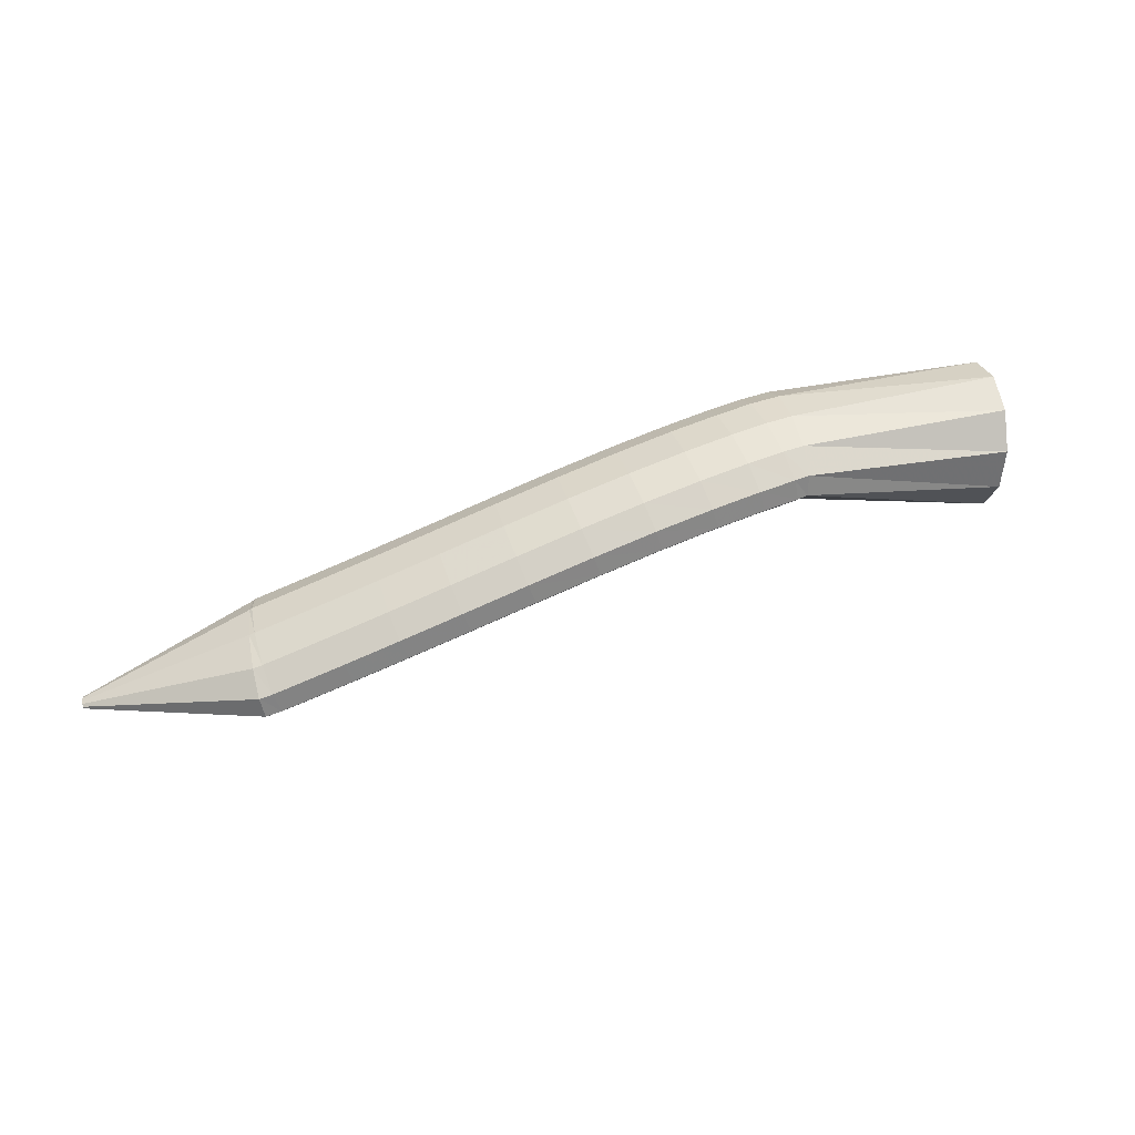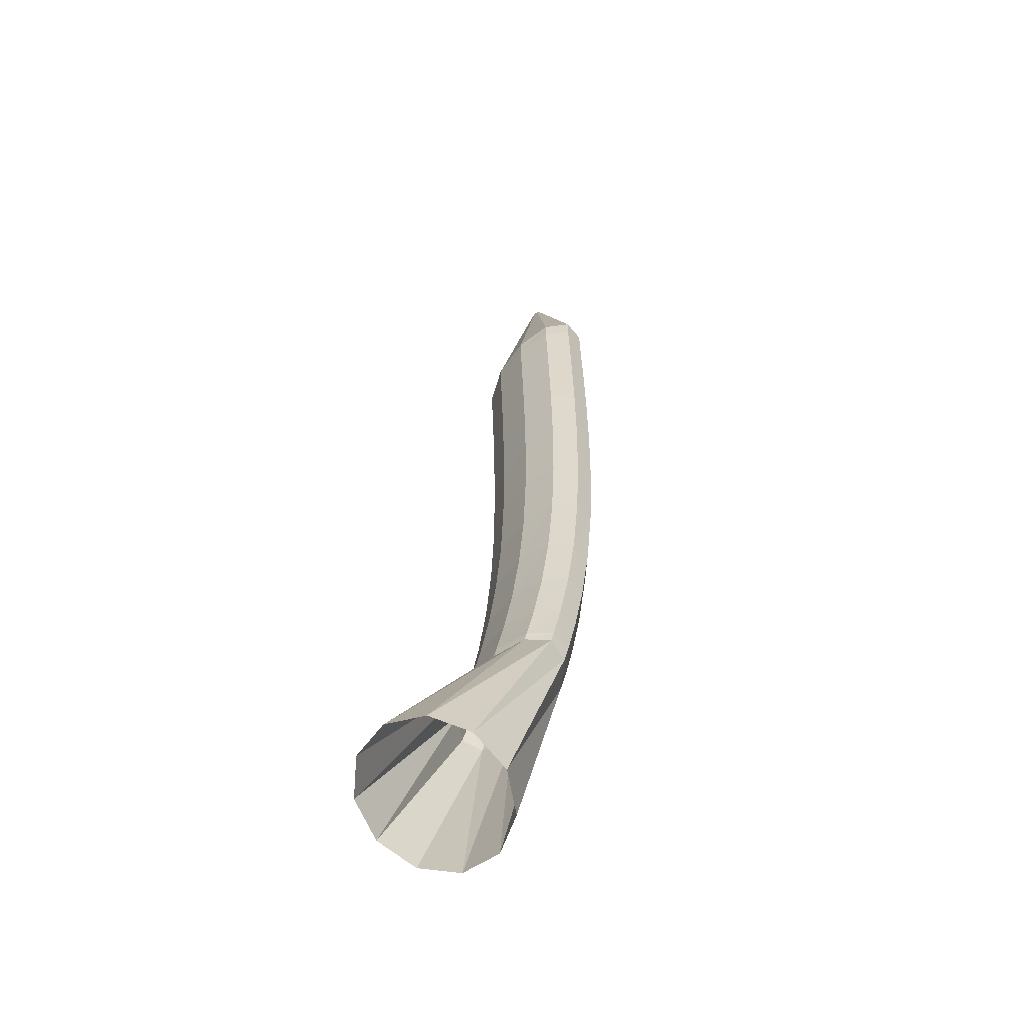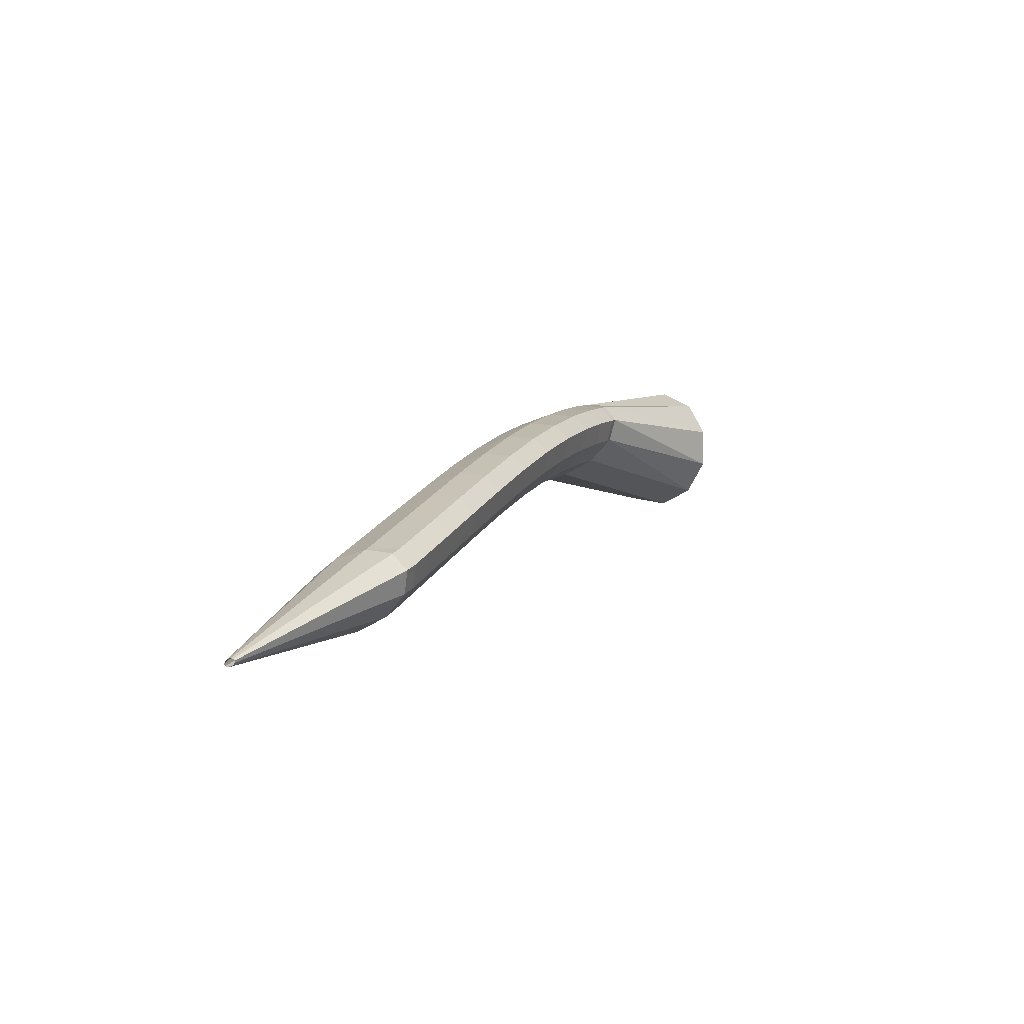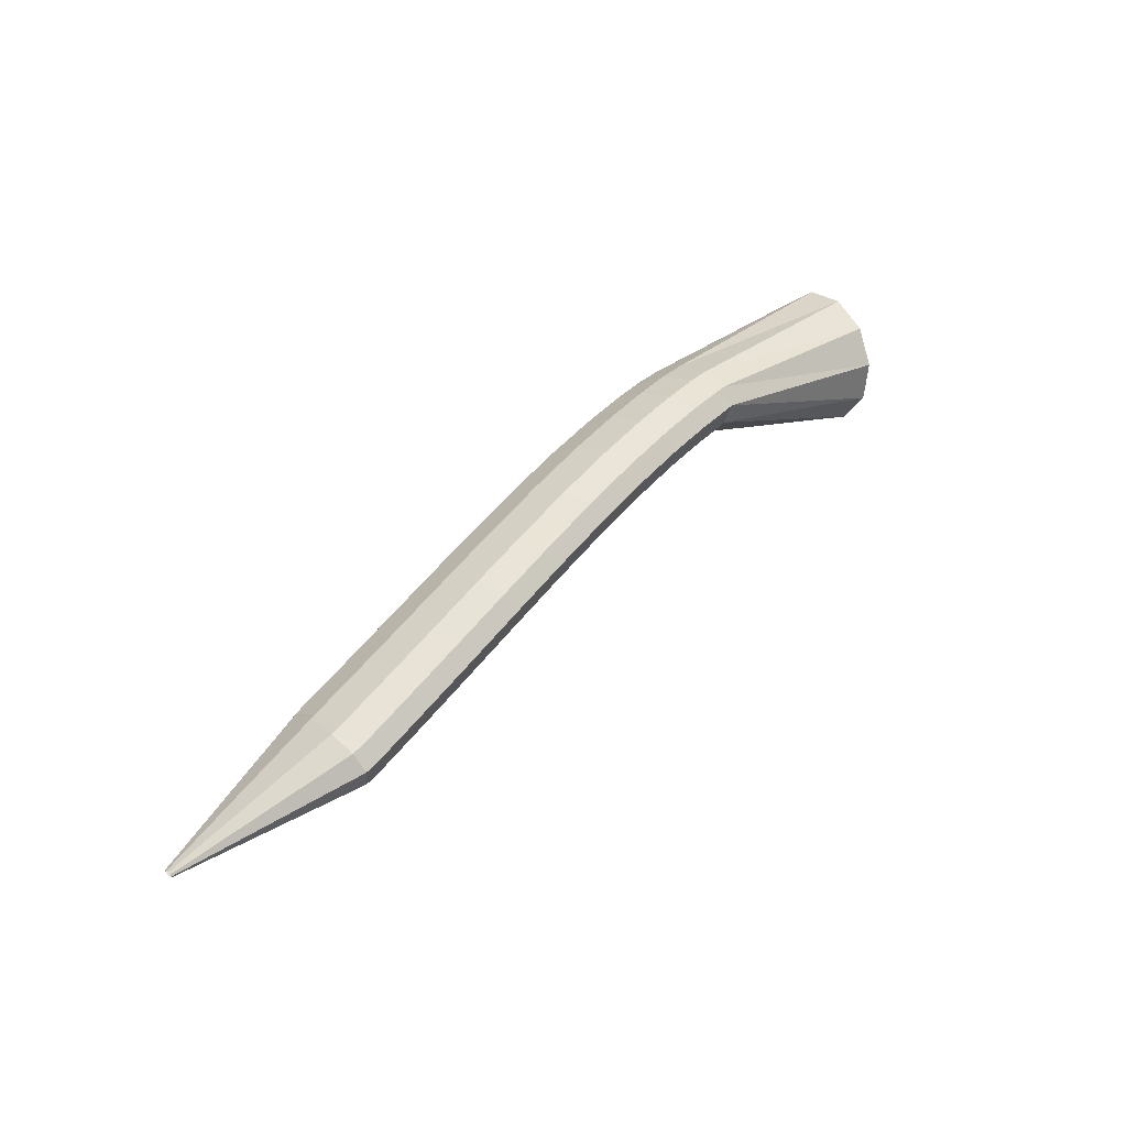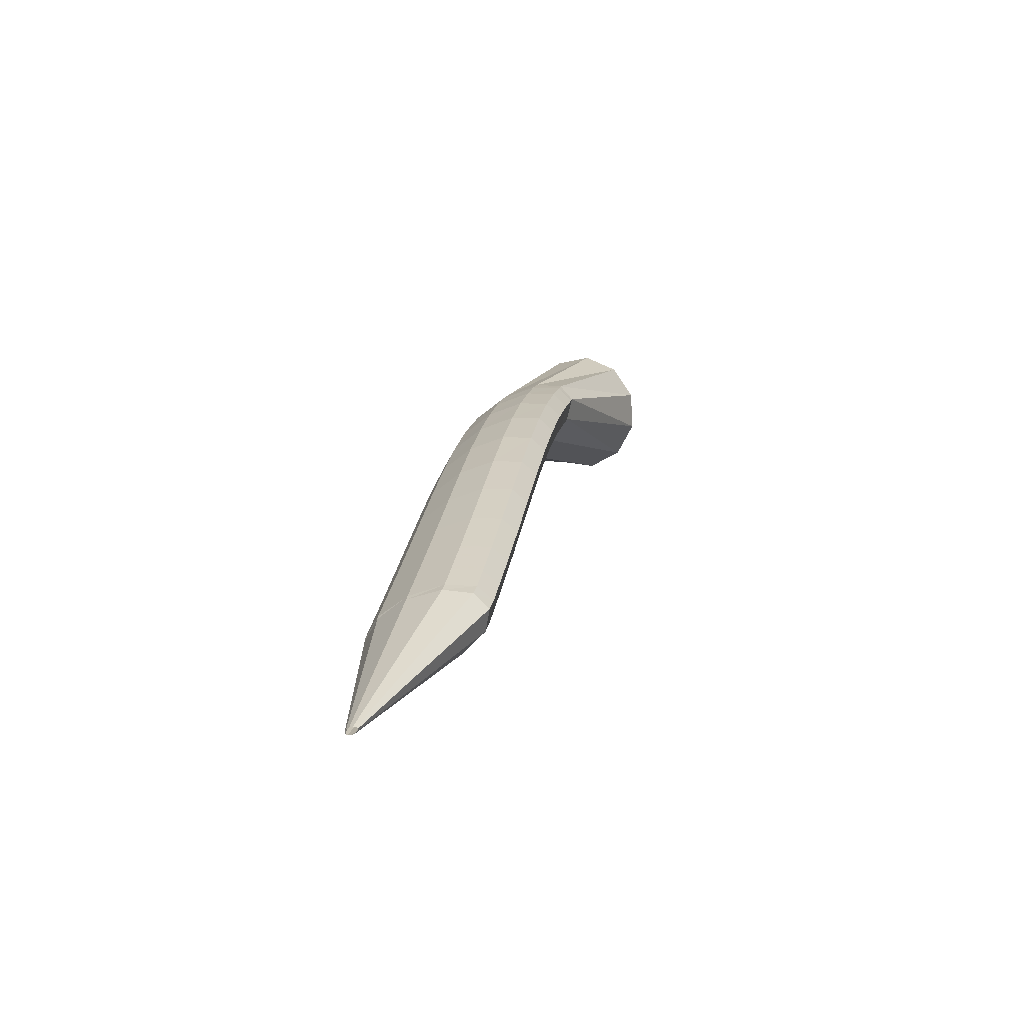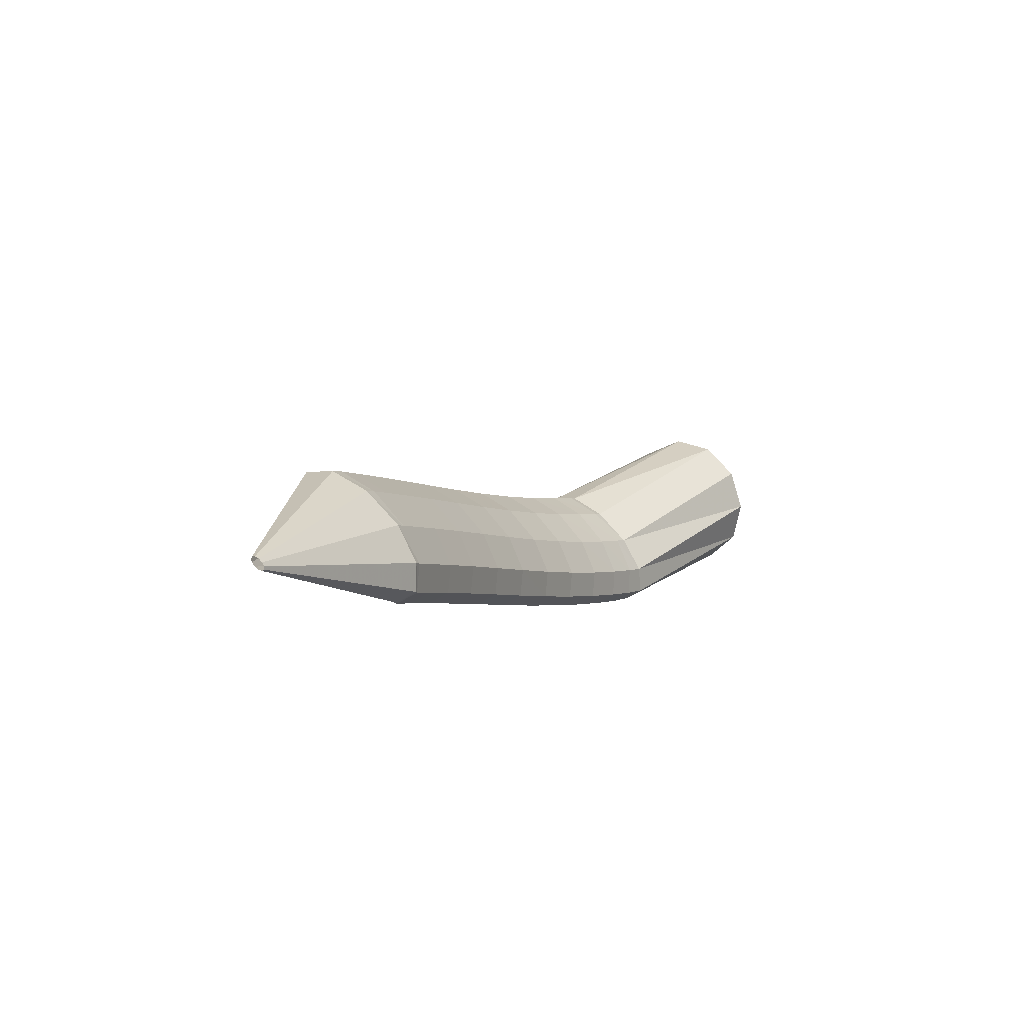
<metadata>
{"format":"obj","ext":"obj","renderer":"f3d","projection":"perspective","resolution":1024,"background":"white","views":[{"elev":76.9,"azim":-42.2,"up":"+Y"},{"elev":55.9,"azim":97.1,"up":"+Z"},{"elev":14.3,"azim":-87.2,"up":"+Y"},{"elev":47.3,"azim":-71.9,"up":"+Y"},{"elev":20.0,"azim":-100.8,"up":"+Y"},{"elev":-24.4,"azim":-60.3,"up":"+Z"}]}
</metadata>
<code>
g tube1
v 143.1 157 161.6
v 143.8 154.9 159.9
v 143.5 152.2 159.2
v 142.4 149.7 159.9
v 140.8 148.2 161.6
v 139.2 148.3 163.9
v 138.1 149.8 166.1
v 137.9 152.3 167.3
v 138.6 155 167.3
v 140 157.1 166.1
v 141.7 157.8 163.9
v 143.1 157 161.6
v 130.6 158 154.6
v 131.5 156.2 152.6
v 131.7 154.4 151.6
v 131.2 153 151.8
v 130.2 152.6 153.1
v 129 153.2 155.2
v 127.9 154.7 157.4
v 127.4 156.6 158.9
v 127.5 158.3 159.3
v 128.3 159.2 158.5
v 129.4 159.1 156.8
v 130.6 158 154.6
v 129 158.2 153.8
v 129.6 156.5 151.8
v 129.8 154.6 150.8
v 129.6 153.2 151.1
v 128.9 152.7 152.6
v 128.1 153.3 154.9
v 127.3 154.8 157.1
v 126.8 156.6 158.7
v 126.8 158.3 159.1
v 127.3 159.3 158.1
v 128.1 159.3 156.2
v 129 158.2 153.8
v 126.6 158.4 152.9
v 127.3 156.7 150.9
v 127.5 154.8 149.9
v 127.3 153.4 150.2
v 126.7 152.9 151.7
v 125.9 153.5 154
v 125.1 155 156.3
v 124.6 156.8 157.8
v 124.6 158.5 158.2
v 125 159.5 157.2
v 125.8 159.5 155.2
v 126.6 158.4 152.9
v 123.4 158.6 151.6
v 124.1 156.8 149.6
v 124.4 154.9 148.7
v 124.3 153.5 149
v 123.7 153.1 150.6
v 122.8 153.6 152.9
v 122 155.1 155.1
v 121.5 157 156.7
v 121.4 158.7 157
v 121.8 159.7 156
v 122.6 159.6 154
v 123.4 158.6 151.6
v 119.6 158.6 150.2
v 120.4 156.8 148.3
v 120.7 154.9 147.3
v 120.6 153.5 147.7
v 120.1 153.1 149.3
v 119.3 153.7 151.5
v 118.4 155.1 153.8
v 117.8 157 155.3
v 117.7 158.7 155.6
v 118 159.7 154.6
v 118.7 159.6 152.6
v 119.6 158.6 150.2
v 115.4 158.4 148.7
v 116.2 156.6 146.8
v 116.7 154.8 145.9
v 116.6 153.4 146.3
v 116.1 152.9 147.9
v 115.3 153.5 150.1
v 114.4 155 152.4
v 113.7 156.8 153.8
v 113.5 158.5 154.1
v 113.8 159.5 153.1
v 114.5 159.5 151.1
v 115.4 158.4 148.7
v 111.1 158 147.2
v 111.9 156.3 145.3
v 112.4 154.4 144.4
v 112.4 153 144.8
v 111.9 152.5 146.4
v 111.1 153.1 148.6
v 110.1 154.6 150.9
v 109.4 156.5 152.3
v 109.1 158.2 152.6
v 109.4 159.1 151.5
v 110.1 159.1 149.5
v 111.1 158 147.2
v 106.7 157.5 145.6
v 107.6 155.7 143.7
v 108.1 153.9 142.9
v 108.2 152.5 143.3
v 107.7 152 144.9
v 106.8 152.6 147.1
v 105.8 154.1 149.3
v 105 156 150.8
v 104.7 157.6 151
v 105 158.6 150
v 105.7 158.6 148
v 106.7 157.5 145.6
v 102.5 156.9 144.1
v 103.5 155.2 142.2
v 104 153.3 141.4
v 104.1 151.9 141.8
v 103.6 151.5 143.4
v 102.7 152 145.6
v 101.7 153.5 147.8
v 100.9 155.4 149.3
v 100.5 157.1 149.5
v 100.8 158 148.4
v 101.5 158 146.4
v 102.5 156.9 144.1
v 98.84 156.4 142.8
v 99.8 154.6 140.9
v 100.4 152.8 140
v 100.5 151.4 140.5
v 99.93 150.9 142
v 99.01 151.5 144.3
v 97.97 152.9 146.5
v 97.15 154.8 147.9
v 96.81 156.5 148.1
v 97.06 157.5 147.1
v 97.81 157.4 145.1
v 98.84 156.4 142.8
v 95.94 155.9 141.7
v 96.92 154.2 139.8
v 97.53 152.3 138.9
v 97.59 150.9 139.4
v 97.06 150.5 141
v 96.12 151 143.2
v 95.06 152.5 145.4
v 94.23 154.4 146.8
v 93.88 156 147
v 94.13 157 145.9
v 94.9 157 144
v 95.94 155.9 141.7
v 94.09 155.6 141
v 95.09 153.9 139.1
v 95.71 152 138.2
v 95.76 150.6 138.7
v 95.22 150.2 140.3
v 94.28 150.8 142.5
v 93.21 152.2 144.6
v 92.37 154.1 146.1
v 92.02 155.8 146.3
v 92.27 156.7 145.2
v 93.05 156.7 143.2
v 94.09 155.6 141
v 93.72 155.5 140.8
v 94.88 153.8 139
v 95.53 152 138.2
v 95.47 150.6 138.6
v 94.72 150.1 140.1
v 93.51 150.6 142.2
v 92.23 152.1 144.2
v 91.29 153.9 145.6
v 90.98 155.6 145.8
v 91.4 156.6 144.8
v 92.43 156.6 143
v 93.72 155.5 140.8
v 82.38 152.4 135.9
v 82.5 152.3 135.7
v 82.57 152.1 135.6
v 82.56 151.9 135.6
v 82.48 151.9 135.8
v 82.36 152 136
v 82.23 152.1 136.2
v 82.14 152.3 136.3
v 82.11 152.5 136.3
v 82.15 152.5 136.3
v 82.25 152.5 136.1
v 82.38 152.4 135.9
f 1 2 14
f 14 13 1
f 2 3 15
f 15 14 2
f 3 4 16
f 16 15 3
f 4 5 17
f 17 16 4
f 5 6 18
f 18 17 5
f 6 7 19
f 19 18 6
f 7 8 20
f 20 19 7
f 8 9 21
f 21 20 8
f 9 10 22
f 22 21 9
f 10 11 23
f 23 22 10
f 11 12 24
f 24 23 11
f 13 14 26
f 26 25 13
f 14 15 27
f 27 26 14
f 15 16 28
f 28 27 15
f 16 17 29
f 29 28 16
f 17 18 30
f 30 29 17
f 18 19 31
f 31 30 18
f 19 20 32
f 32 31 19
f 20 21 33
f 33 32 20
f 21 22 34
f 34 33 21
f 22 23 35
f 35 34 22
f 23 24 36
f 36 35 23
f 25 26 38
f 38 37 25
f 26 27 39
f 39 38 26
f 27 28 40
f 40 39 27
f 28 29 41
f 41 40 28
f 29 30 42
f 42 41 29
f 30 31 43
f 43 42 30
f 31 32 44
f 44 43 31
f 32 33 45
f 45 44 32
f 33 34 46
f 46 45 33
f 34 35 47
f 47 46 34
f 35 36 48
f 48 47 35
f 37 38 50
f 50 49 37
f 38 39 51
f 51 50 38
f 39 40 52
f 52 51 39
f 40 41 53
f 53 52 40
f 41 42 54
f 54 53 41
f 42 43 55
f 55 54 42
f 43 44 56
f 56 55 43
f 44 45 57
f 57 56 44
f 45 46 58
f 58 57 45
f 46 47 59
f 59 58 46
f 47 48 60
f 60 59 47
f 49 50 62
f 62 61 49
f 50 51 63
f 63 62 50
f 51 52 64
f 64 63 51
f 52 53 65
f 65 64 52
f 53 54 66
f 66 65 53
f 54 55 67
f 67 66 54
f 55 56 68
f 68 67 55
f 56 57 69
f 69 68 56
f 57 58 70
f 70 69 57
f 58 59 71
f 71 70 58
f 59 60 72
f 72 71 59
f 61 62 74
f 74 73 61
f 62 63 75
f 75 74 62
f 63 64 76
f 76 75 63
f 64 65 77
f 77 76 64
f 65 66 78
f 78 77 65
f 66 67 79
f 79 78 66
f 67 68 80
f 80 79 67
f 68 69 81
f 81 80 68
f 69 70 82
f 82 81 69
f 70 71 83
f 83 82 70
f 71 72 84
f 84 83 71
f 73 74 86
f 86 85 73
f 74 75 87
f 87 86 74
f 75 76 88
f 88 87 75
f 76 77 89
f 89 88 76
f 77 78 90
f 90 89 77
f 78 79 91
f 91 90 78
f 79 80 92
f 92 91 79
f 80 81 93
f 93 92 80
f 81 82 94
f 94 93 81
f 82 83 95
f 95 94 82
f 83 84 96
f 96 95 83
f 85 86 98
f 98 97 85
f 86 87 99
f 99 98 86
f 87 88 100
f 100 99 87
f 88 89 101
f 101 100 88
f 89 90 102
f 102 101 89
f 90 91 103
f 103 102 90
f 91 92 104
f 104 103 91
f 92 93 105
f 105 104 92
f 93 94 106
f 106 105 93
f 94 95 107
f 107 106 94
f 95 96 108
f 108 107 95
f 97 98 110
f 110 109 97
f 98 99 111
f 111 110 98
f 99 100 112
f 112 111 99
f 100 101 113
f 113 112 100
f 101 102 114
f 114 113 101
f 102 103 115
f 115 114 102
f 103 104 116
f 116 115 103
f 104 105 117
f 117 116 104
f 105 106 118
f 118 117 105
f 106 107 119
f 119 118 106
f 107 108 120
f 120 119 107
f 109 110 122
f 122 121 109
f 110 111 123
f 123 122 110
f 111 112 124
f 124 123 111
f 112 113 125
f 125 124 112
f 113 114 126
f 126 125 113
f 114 115 127
f 127 126 114
f 115 116 128
f 128 127 115
f 116 117 129
f 129 128 116
f 117 118 130
f 130 129 117
f 118 119 131
f 131 130 118
f 119 120 132
f 132 131 119
f 121 122 134
f 134 133 121
f 122 123 135
f 135 134 122
f 123 124 136
f 136 135 123
f 124 125 137
f 137 136 124
f 125 126 138
f 138 137 125
f 126 127 139
f 139 138 126
f 127 128 140
f 140 139 127
f 128 129 141
f 141 140 128
f 129 130 142
f 142 141 129
f 130 131 143
f 143 142 130
f 131 132 144
f 144 143 131
f 133 134 146
f 146 145 133
f 134 135 147
f 147 146 134
f 135 136 148
f 148 147 135
f 136 137 149
f 149 148 136
f 137 138 150
f 150 149 137
f 138 139 151
f 151 150 138
f 139 140 152
f 152 151 139
f 140 141 153
f 153 152 140
f 141 142 154
f 154 153 141
f 142 143 155
f 155 154 142
f 143 144 156
f 156 155 143
f 145 146 158
f 158 157 145
f 146 147 159
f 159 158 146
f 147 148 160
f 160 159 147
f 148 149 161
f 161 160 148
f 149 150 162
f 162 161 149
f 150 151 163
f 163 162 150
f 151 152 164
f 164 163 151
f 152 153 165
f 165 164 152
f 153 154 166
f 166 165 153
f 154 155 167
f 167 166 154
f 155 156 168
f 168 167 155
f 157 158 170
f 170 169 157
f 158 159 171
f 171 170 158
f 159 160 172
f 172 171 159
f 160 161 173
f 173 172 160
f 161 162 174
f 174 173 161
f 162 163 175
f 175 174 162
f 163 164 176
f 176 175 163
f 164 165 177
f 177 176 164
f 165 166 178
f 178 177 165
f 166 167 179
f 179 178 166
f 167 168 180
f 180 179 167

</code>
